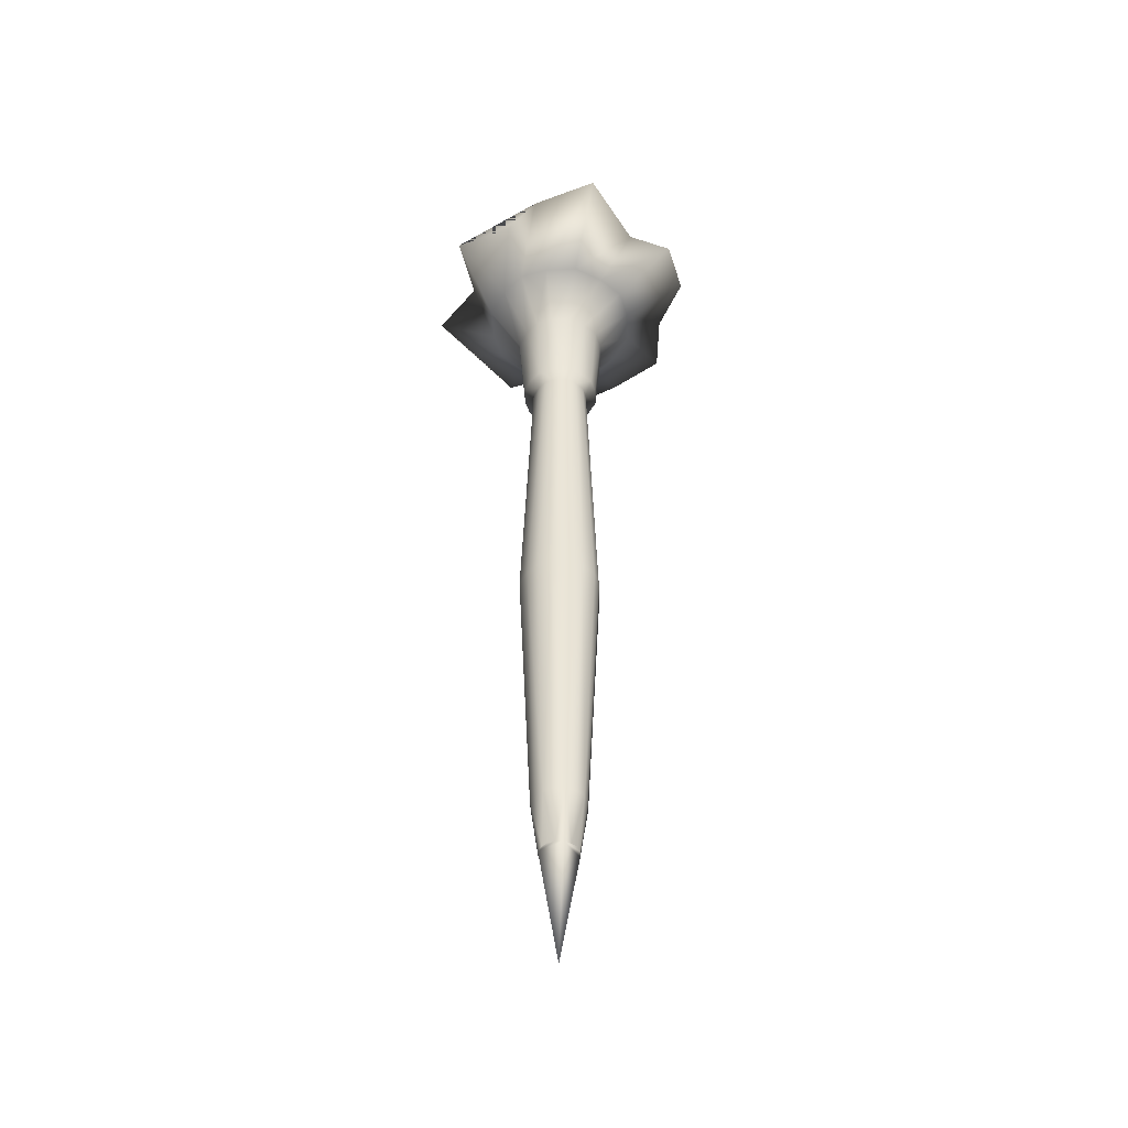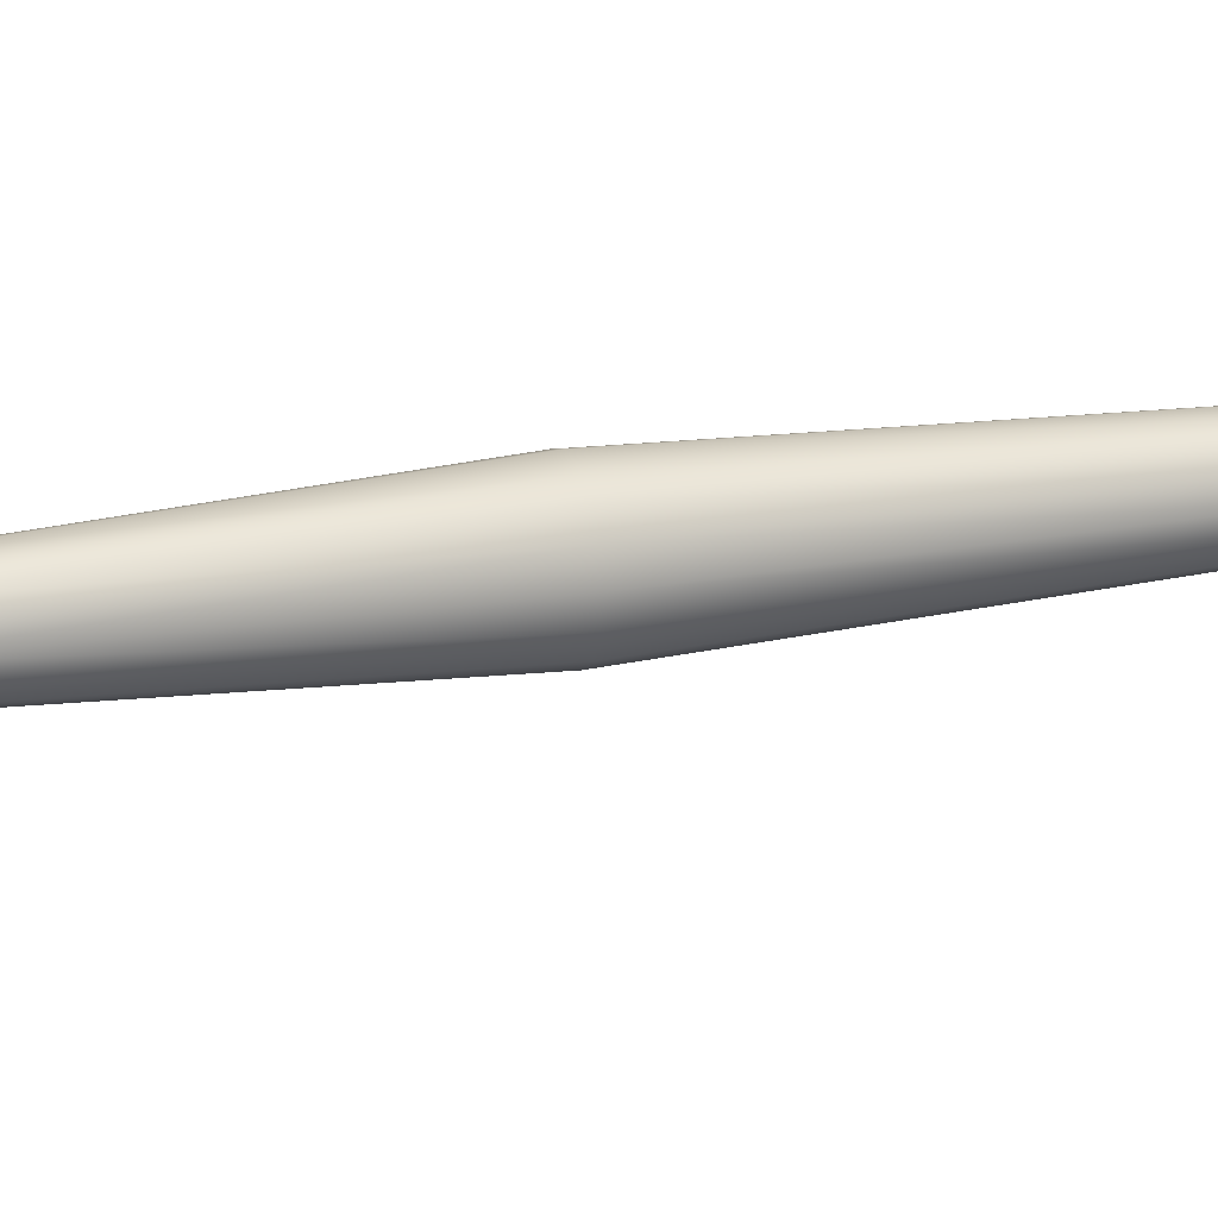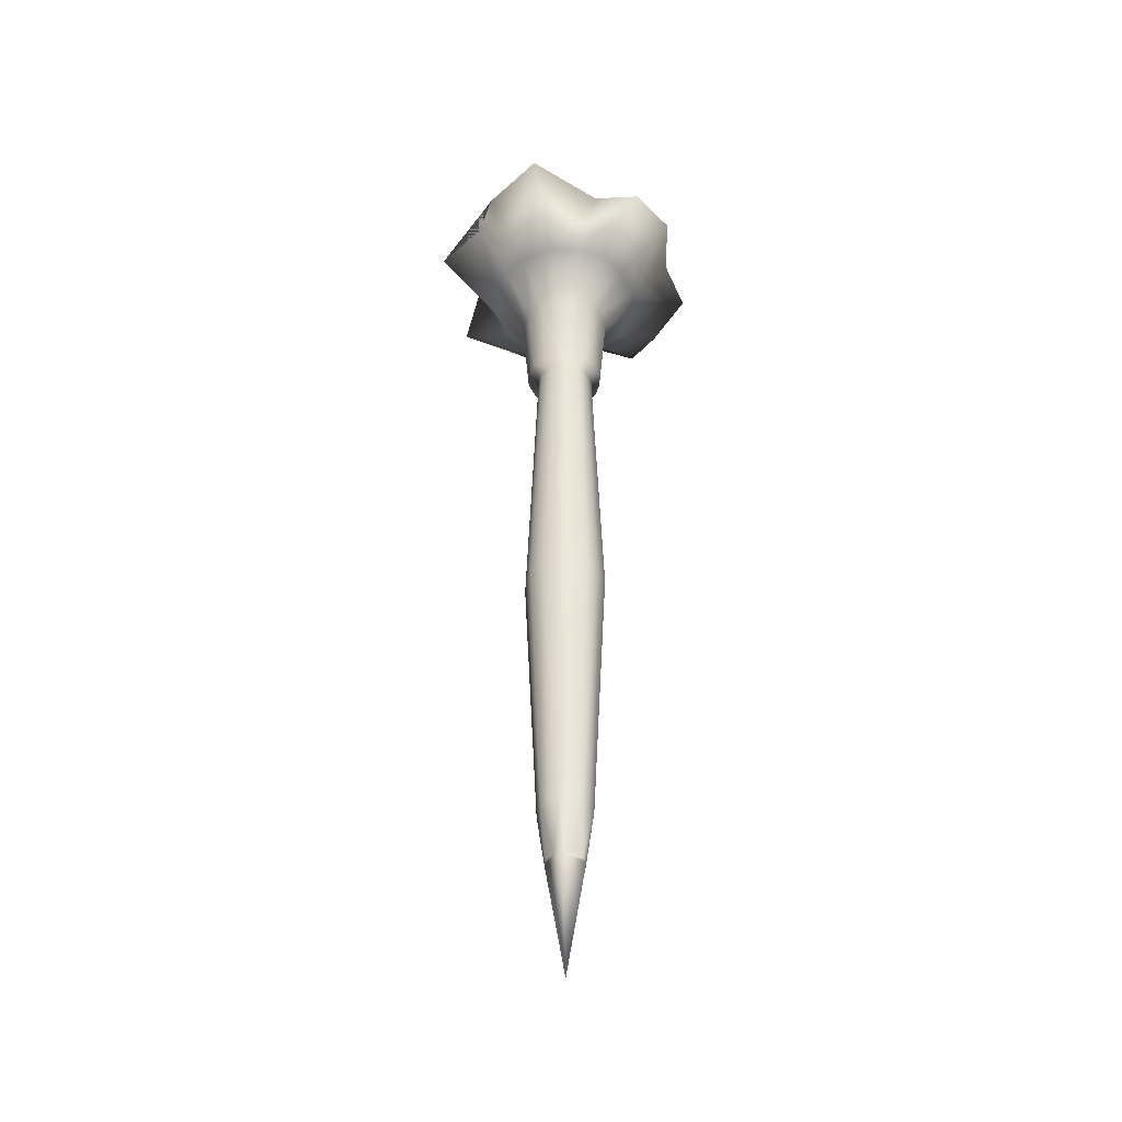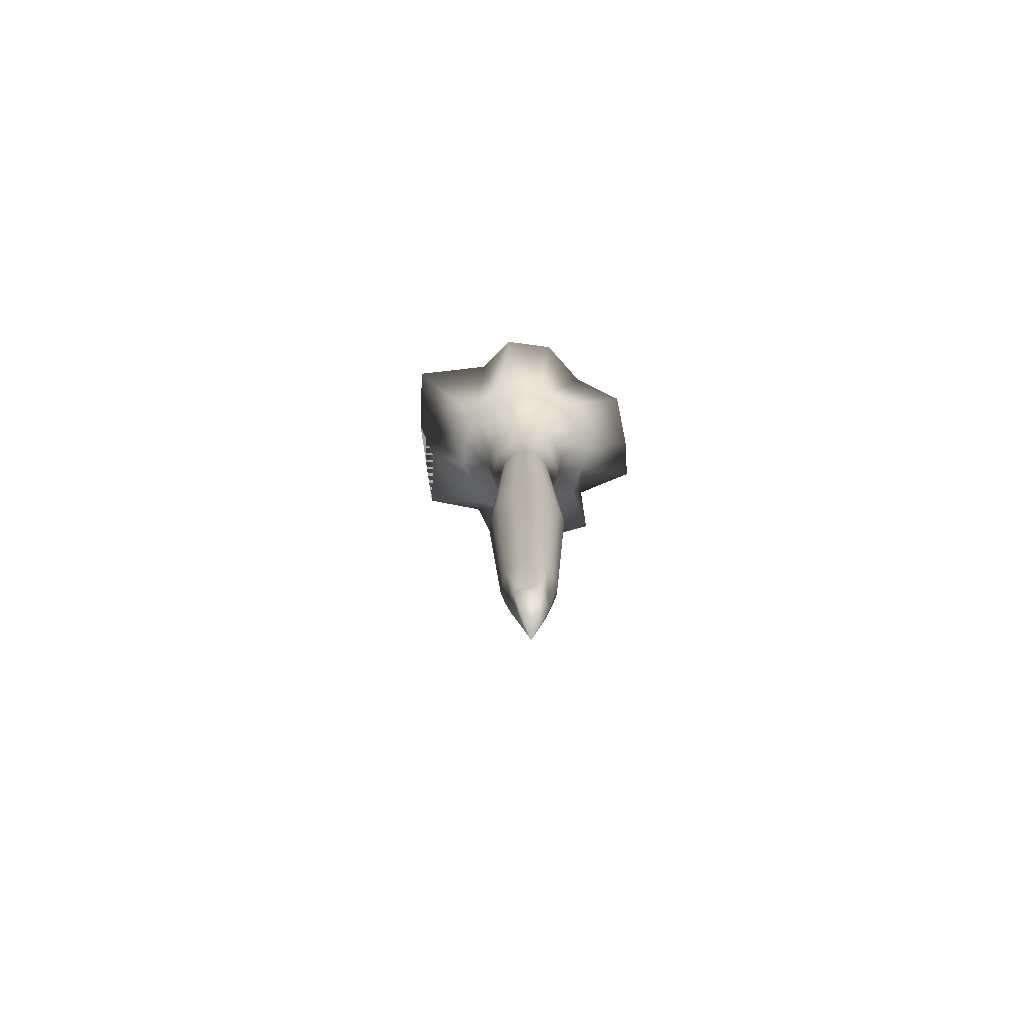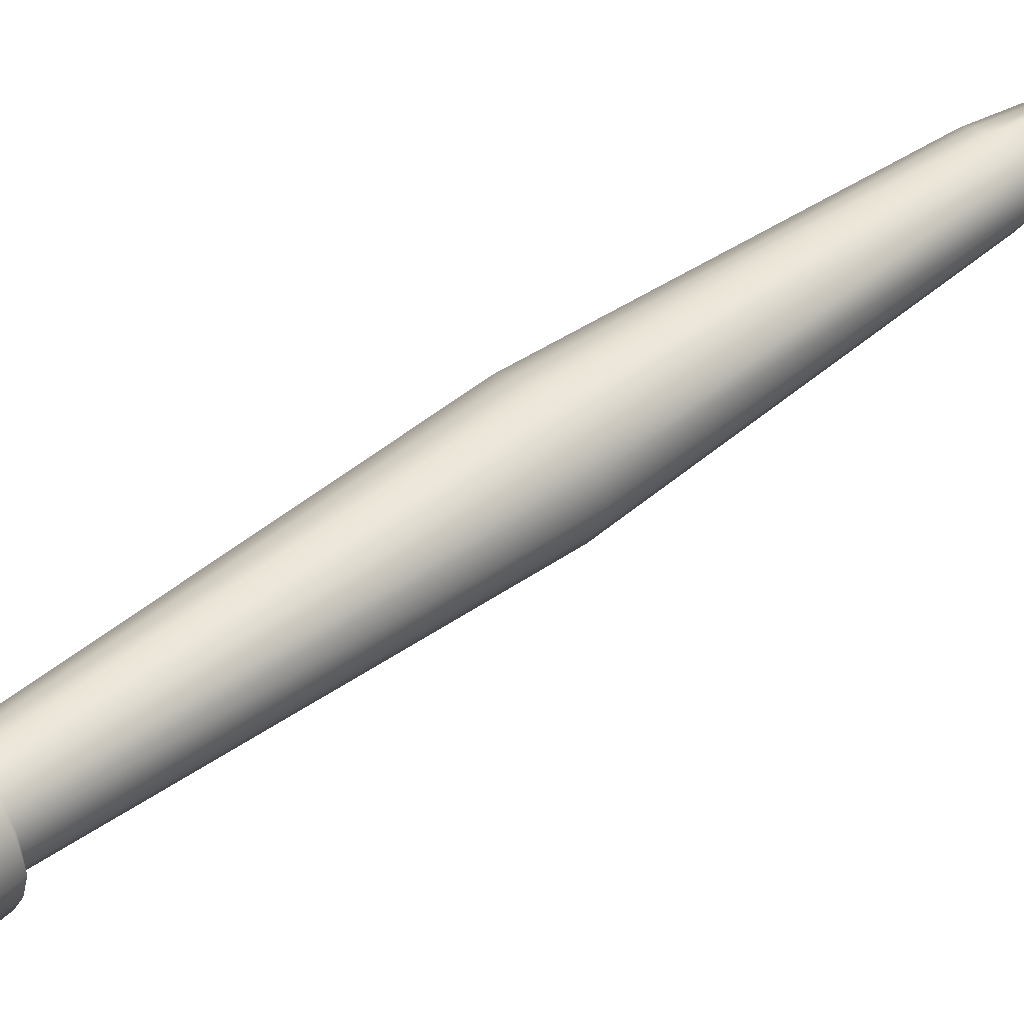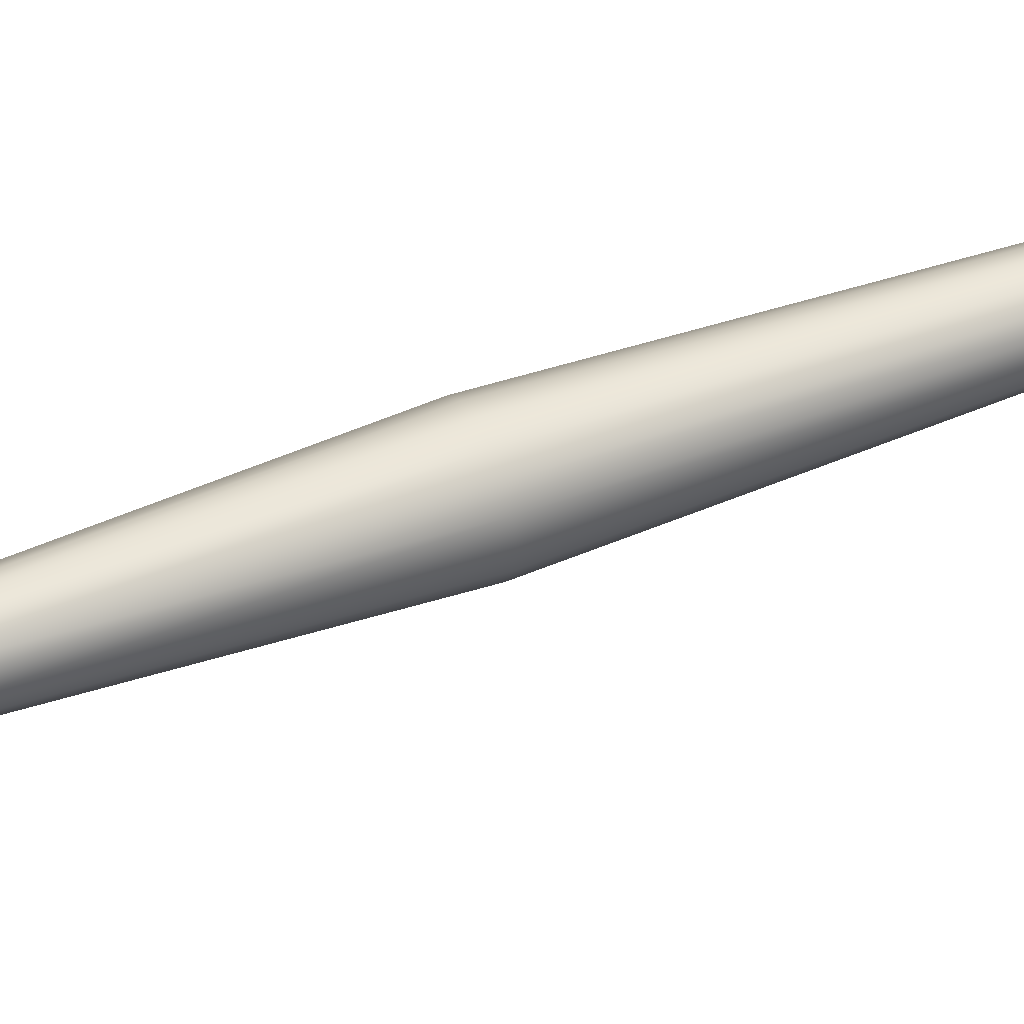
<metadata>
{"format":"obj","ext":"obj","renderer":"f3d","projection":"perspective","resolution":1024,"background":"white","views":[{"elev":-46.9,"azim":167.7,"up":"+Y"},{"elev":17.8,"azim":69.7,"up":"+Z"},{"elev":-43.1,"azim":-168.7,"up":"+Y"},{"elev":-78.1,"azim":-127.1,"up":"+Y"},{"elev":42.5,"azim":-133.0,"up":"+Z"},{"elev":44.1,"azim":65.5,"up":"+Z"}]}
</metadata>
<code>
g default
v -4.259 1581 -125.9
v 4.259 1581 -125.9
v -10.64 1809 -119.5
v 10.64 1809 -119.5
v -10.64 1809 -140.8
v 10.64 1809 -140.8
v -4.259 1581 -134.4
v 4.259 1581 -134.4
v -6.656 1781 -123.5
v 6.656 1781 -123.5
v 6.656 1781 -136.8
v -6.656 1781 -136.8
v -14.95 1809 -130.2
v 14.95 1809 -130.2
v 9.349 1781 -130.2
v 5.982 1581 -130.2
v -5.982 1581 -130.2
v -9.349 1781 -130.2
v -3e-06 1581 -124.2
v -3e-06 1581 -136.2
v 0 1781 -139.5
v 0 1809 -145.1
v 0 1809 -115.2
v 0 1781 -120.8
v 5.004 1783 -118.8
v 0 1783 -117.4
v 3.671 1781 -121.8
v 9.072 1783 -121.1
v 5.87 1809 -116.8
v 13.34 1809 -136
v 5.87 1809 -143.5
v 5.004 1783 -141.6
v 0 1783 -142.9
v 9.072 1783 -139.2
v 3.671 1781 -138.5
v 2.349 1581 -135.5
v 5.34 1581 -132.5
v 11.38 1783 -135.2
v 12.74 1783 -130.2
v 8.346 1781 -133.8
v -11.38 1783 -135.2
v -8.346 1781 -133.8
v -12.74 1783 -130.2
v -13.34 1809 -136
v -9.072 1783 -139.2
v 3.299 1598 -122.7
v -1e-06 1598 -121.8
v 2.349 1581 -124.8
v 5.981 1598 -124.2
v 7.5 1598 -133.5
v 8.402 1598 -130.2
v 5.981 1598 -136.2
v 3.299 1598 -137.7
v -1e-06 1598 -138.6
v -7.5 1598 -133.5
v -5.34 1581 -132.5
v -8.402 1598 -130.2
v -5.981 1598 -136.2
v 13.34 1809 -124.3
v 11.38 1783 -125.2
v 8.346 1781 -126.5
v 7.5 1598 -126.9
v 5.34 1581 -127.8
v -7.5 1598 -126.9
v -5.34 1581 -127.8
v -5.981 1598 -124.2
v -8.346 1781 -126.5
v -11.38 1783 -125.2
v -9.072 1783 -121.1
v -13.34 1809 -124.3
v -2.349 1581 -124.8
v -2.349 1581 -135.5
v -3.299 1598 -137.7
v -3.671 1781 -138.5
v -5.004 1783 -141.6
v -5.87 1809 -143.5
v -5.87 1809 -116.8
v -5.004 1783 -118.8
v -3.671 1781 -121.8
v -3.299 1598 -122.7
v 0 1825 -155.6
v 9.985 1825 -152.9
v -25.43 1825 -130.2
v -22.7 1825 -140.2
v -18.1 1825 -112.1
v -22.7 1825 -120.2
v -9.985 1825 -107.5
v 25.43 1825 -130.2
v 22.7 1825 -140.2
v 18.1 1825 -148.3
v 0 1825 -104.7
v 9.985 1825 -107.5
v 18.1 1825 -112.1
v 22.7 1825 -120.2
v -9.985 1825 -152.9
v -18.1 1825 -148.3
v 0 1837 -184.3
v 18.19 1837 -171.5
v 0 1837 -153.3
v 19.74 1837 -149.9
v 0 1837 -130.2
v 23.16 1837 -130.2
v 0 1837 -107
v 19.74 1837 -110.4
v -37.81 1837 -130.2
v -41.35 1837 -148.4
v -23.16 1837 -130.2
v -19.74 1837 -149.9
v -28.25 1837 -97.2
v -41.35 1837 -112
v -18.19 1837 -88.83
v -19.74 1837 -110.4
v 32.38 1837 -130.2
v 41.35 1837 -148.4
v 25.31 1837 -159.4
v 0 1837 -99.54
v 10.4 1837 -88.83
v 26.05 1837 -101
v 41.35 1837 -112
v -18.19 1837 -165.2
v -32.98 1837 -163.2
v 9.16 1686 -139.3
v 11.49 1686 -135.2
v 12.87 1686 -130.2
v 11.49 1686 -125.1
v 9.16 1686 -121
v 5.053 1686 -118.7
v 0 1686 -117.3
v -5.053 1686 -118.7
v -9.16 1686 -121
v -11.49 1686 -125.1
v -12.87 1686 -130.2
v -11.49 1686 -135.2
v -9.16 1686 -139.3
v -5.053 1686 -141.7
v 0 1686 -143
v 5.053 1686 -141.7
v -4e-06 1544 -130.2
g stalactite_One
f 29 23 26 25
f 98 97 99 100
f 35 21 33 32
f 30 14 39 38
f 45 12 42 41
f 127 128 47 46
f 123 124 51 50
f 36 20 54 53
f 58 7 56 55
f 28 10 61 60
f 49 2 63 62
f 131 132 57 64
f 70 13 43 68
f 58 134 135 73
f 45 5 76 75
f 106 105 107 108
f 110 109 111 112
f 69 9 79 78
f 66 1 71 80
f 26 24 27 25
f 27 10 28 25
f 28 4 29 25
f 100 102 113 114
f 114 115 98 100
f 33 22 31 32
f 31 6 34 32
f 34 11 35 32
f 39 15 40 38
f 40 11 34 38
f 34 6 30 38
f 42 18 43 41
f 43 13 44 41
f 44 5 45 41
f 47 19 48 46
f 48 2 49 46
f 49 126 127 46
f 51 16 37 50
f 37 8 52 50
f 52 122 123 50
f 54 136 137 53
f 137 122 52 53
f 52 8 36 53
f 56 17 57 55
f 57 132 133 55
f 133 134 58 55
f 103 116 117 104
f 117 118 119 104
f 119 113 102 104
f 61 15 39 60
f 39 14 59 60
f 59 4 28 60
f 63 16 51 62
f 51 124 125 62
f 125 126 49 62
f 57 17 65 64
f 65 1 66 64
f 66 130 131 64
f 43 18 67 68
f 67 9 69 68
f 69 3 70 68
f 135 136 54 73
f 54 20 72 73
f 72 7 58 73
f 76 22 33 75
f 33 21 74 75
f 74 12 45 75
f 99 97 120 108
f 120 121 106 108
f 111 116 103 112
f 107 105 110 112
f 79 24 26 78
f 26 23 77 78
f 77 3 69 78
f 71 19 47 80
f 47 128 129 80
f 129 130 66 80
f 31 22 81 82
f 44 13 83 84
f 70 3 85 86
f 3 77 87 85
f 14 30 89 88
f 30 6 90 89
f 6 31 82 90
f 23 29 92 91
f 29 4 93 92
f 4 59 94 93
f 59 14 88 94
f 22 76 95 81
f 76 5 96 95
f 5 44 84 96
f 77 23 91 87
f 13 70 86 83
f 82 81 97 98
f 84 83 105 106
f 86 85 109 110
f 85 87 111 109
f 88 89 114 113
f 89 90 115 114
f 90 82 98 115
f 91 92 117 116
f 92 93 118 117
f 93 94 119 118
f 94 88 113 119
f 81 95 120 97
f 95 96 121 120
f 96 84 106 121
f 87 91 116 111
f 83 86 110 105
f 123 122 11 40
f 40 15 124 123
f 125 124 15 61
f 61 10 126 125
f 127 126 10 27
f 27 24 128 127
f 129 128 24 79
f 79 9 130 129
f 131 130 9 67
f 67 18 132 131
f 133 132 18 42
f 42 12 134 133
f 135 134 12 74
f 74 21 136 135
f 137 136 21 35
f 35 11 122 137
f 103 101 107 112
f 101 99 108 107
f 101 103 104 102
f 101 102 100 99
f 71 1 65 17 138 19
f 20 138 17 56 7 72
f 16 138 20 36 8 37
f 19 138 16 63 2 48

</code>
